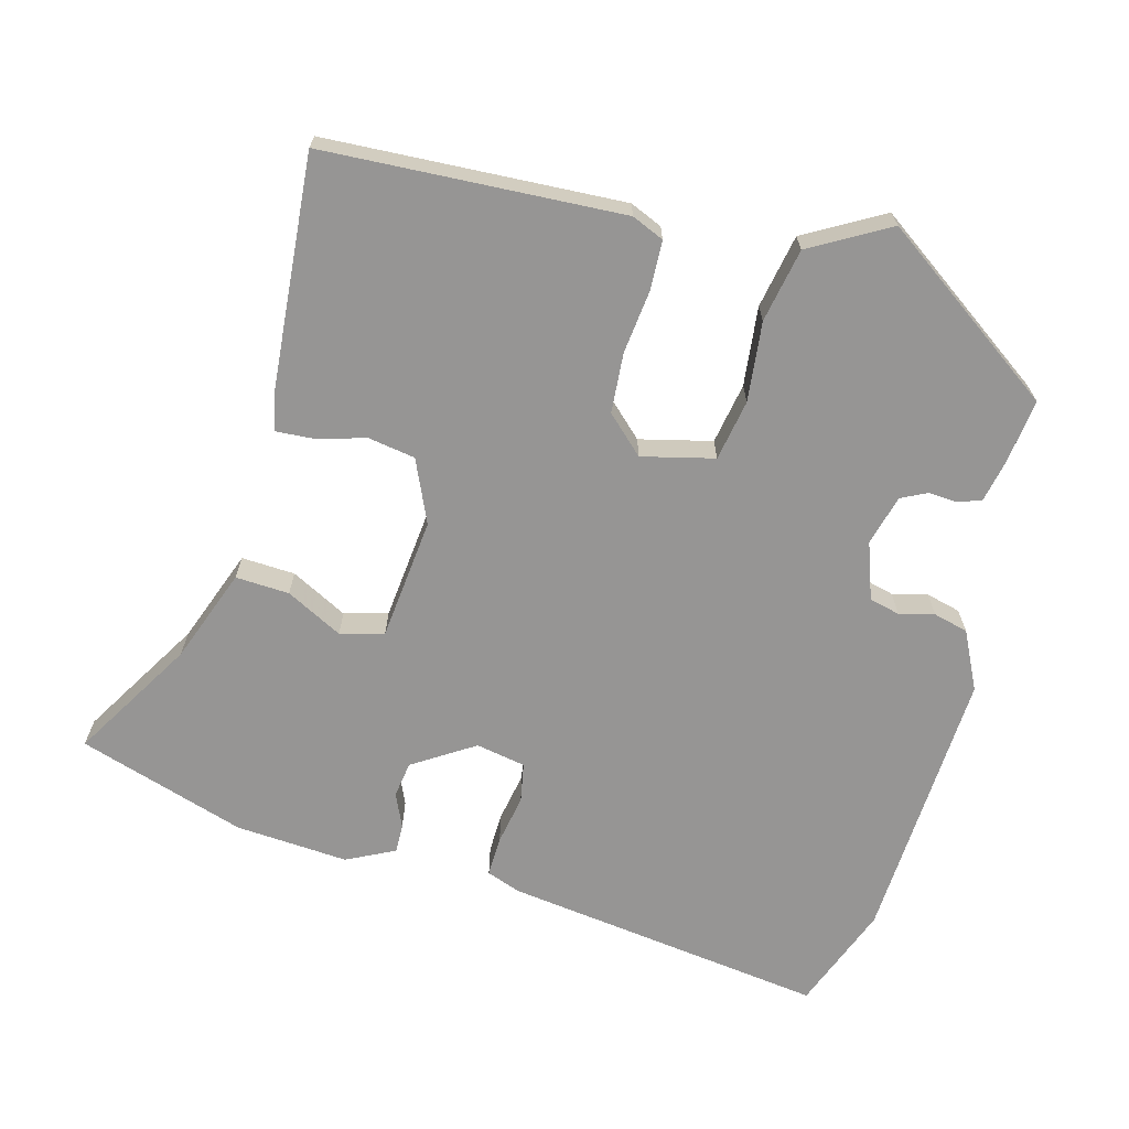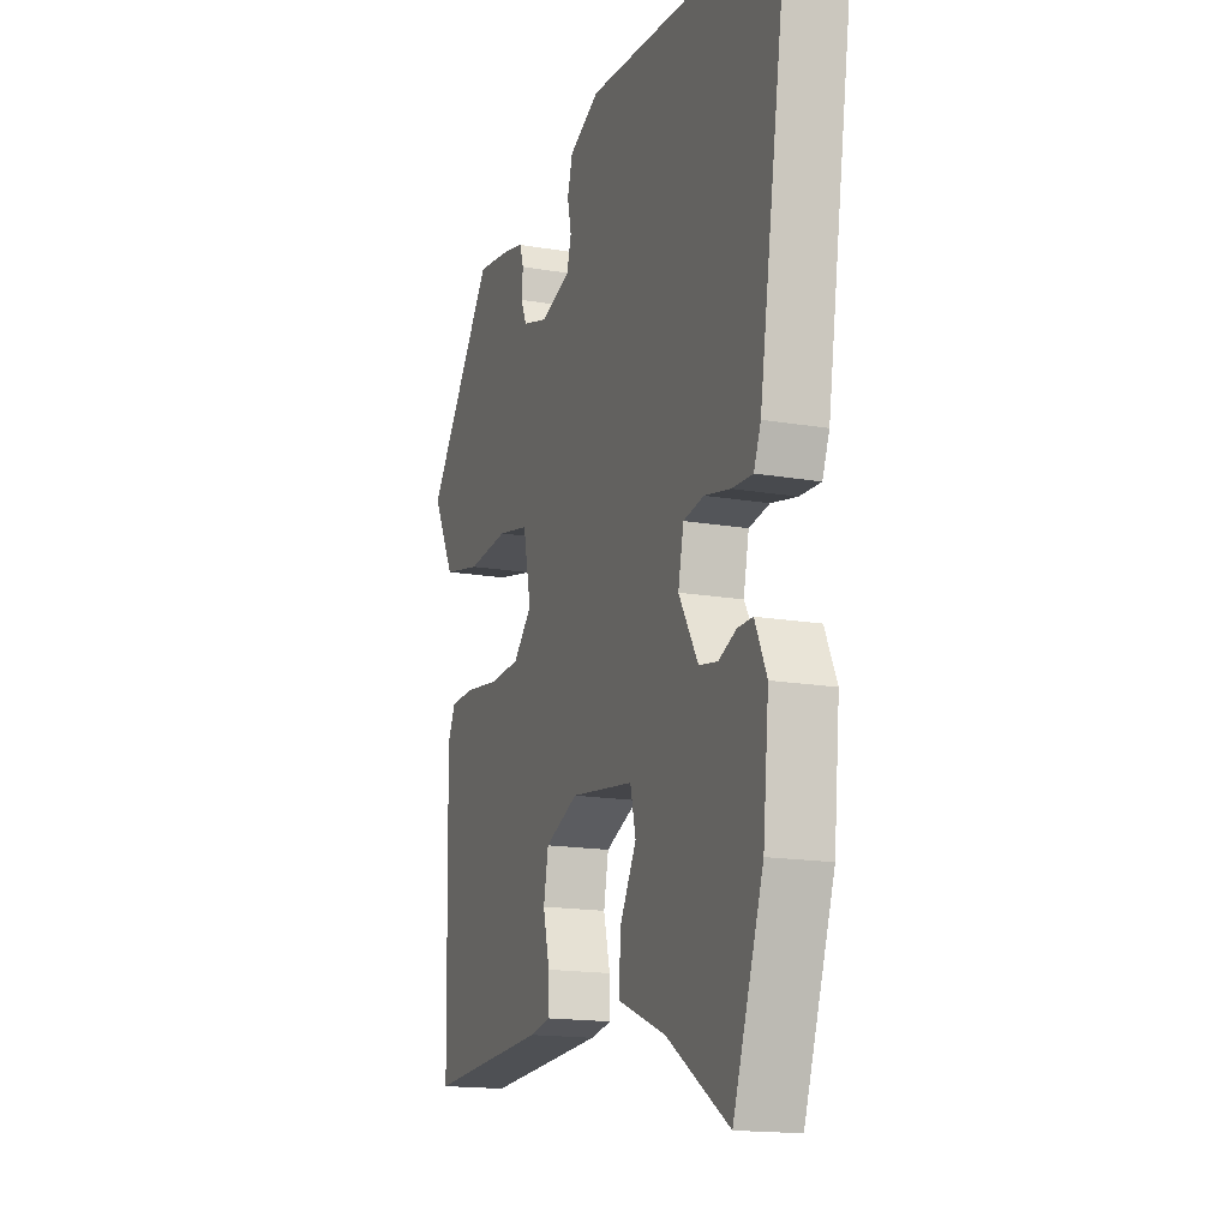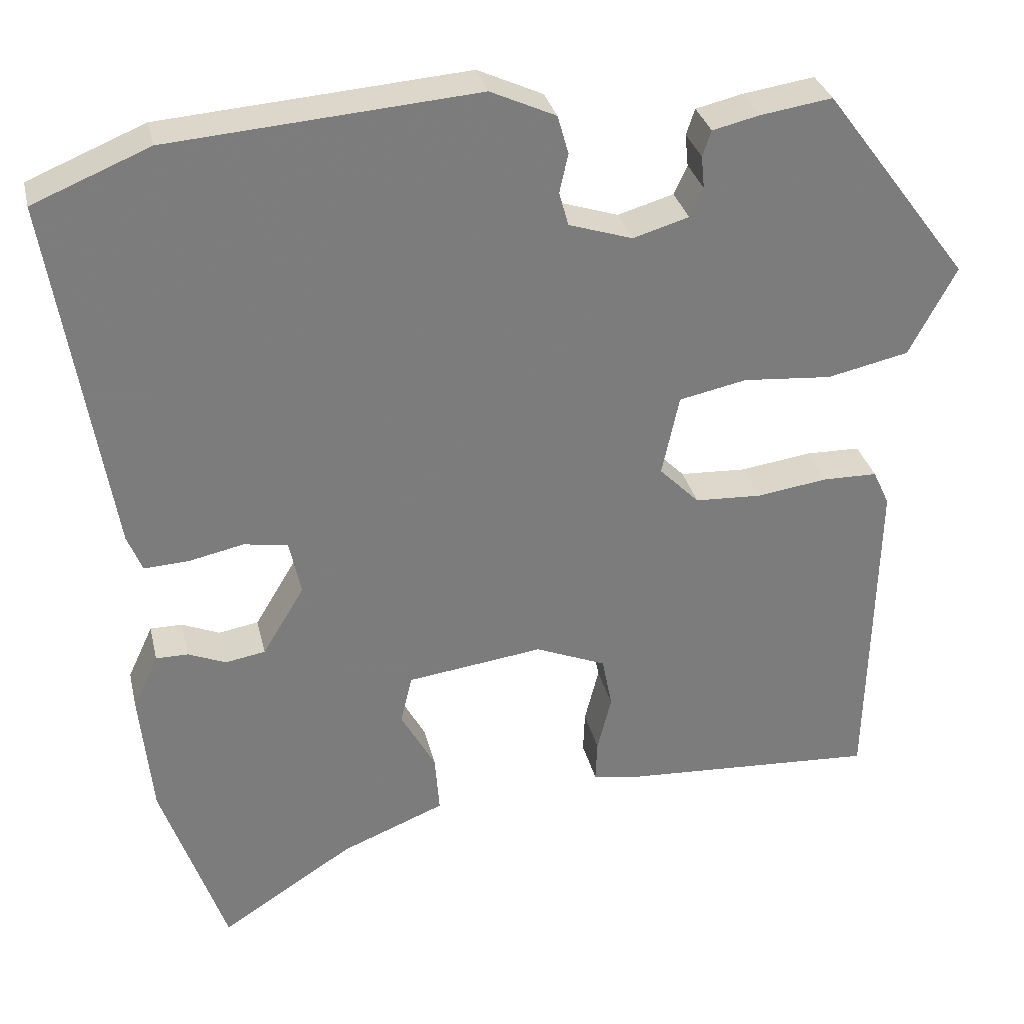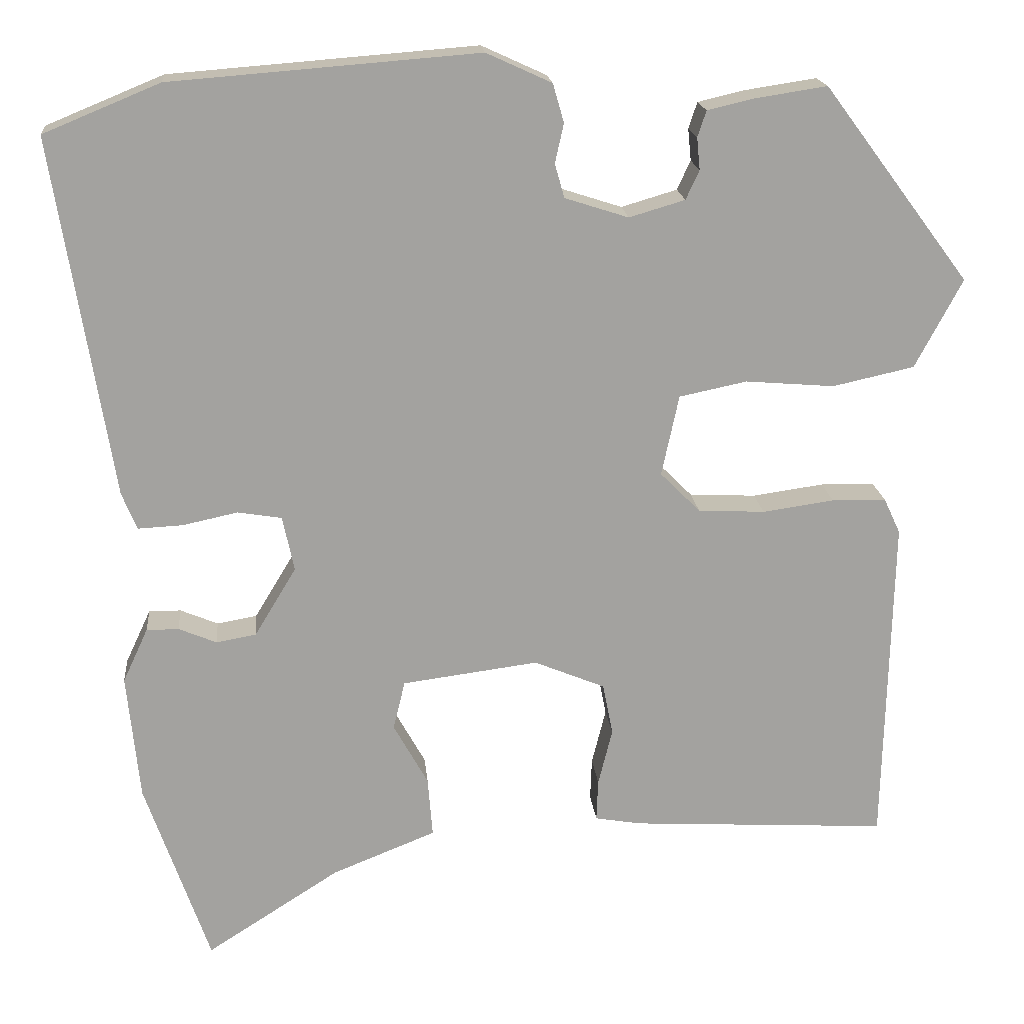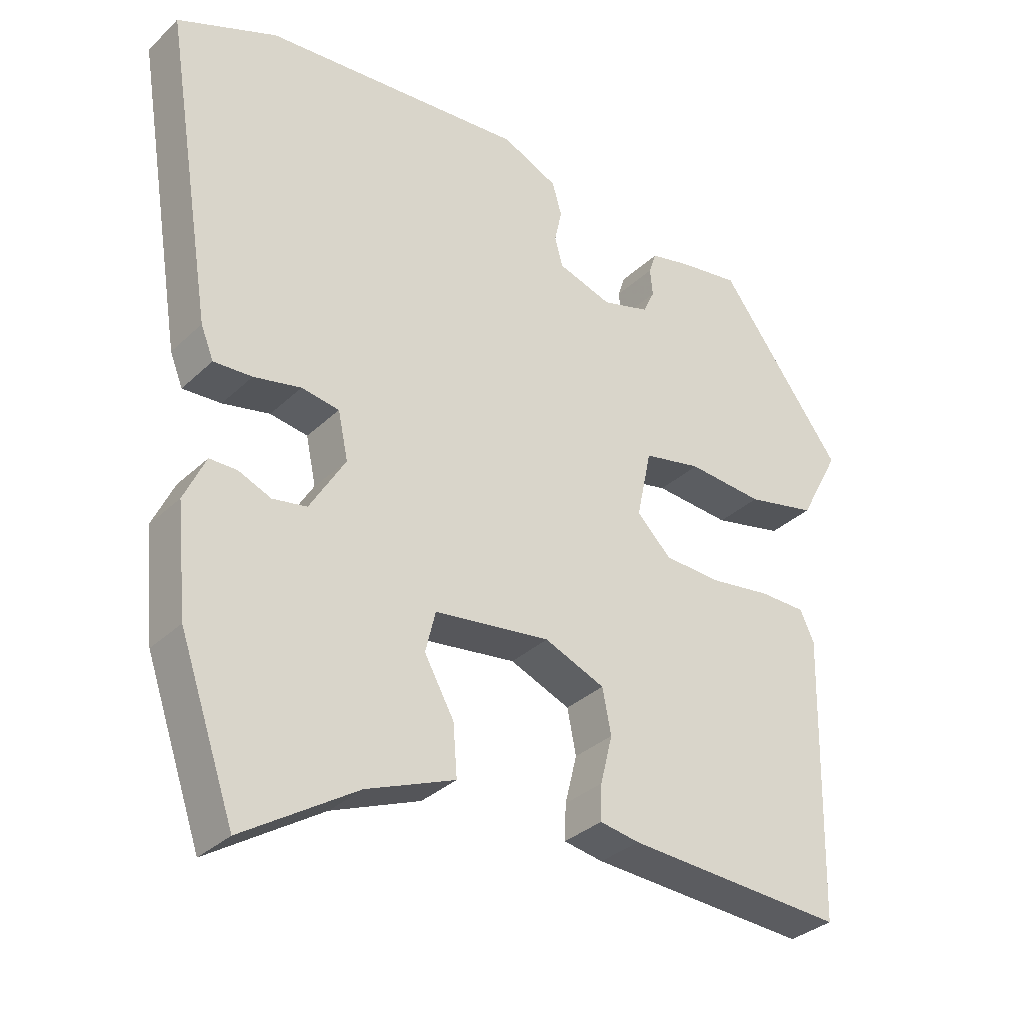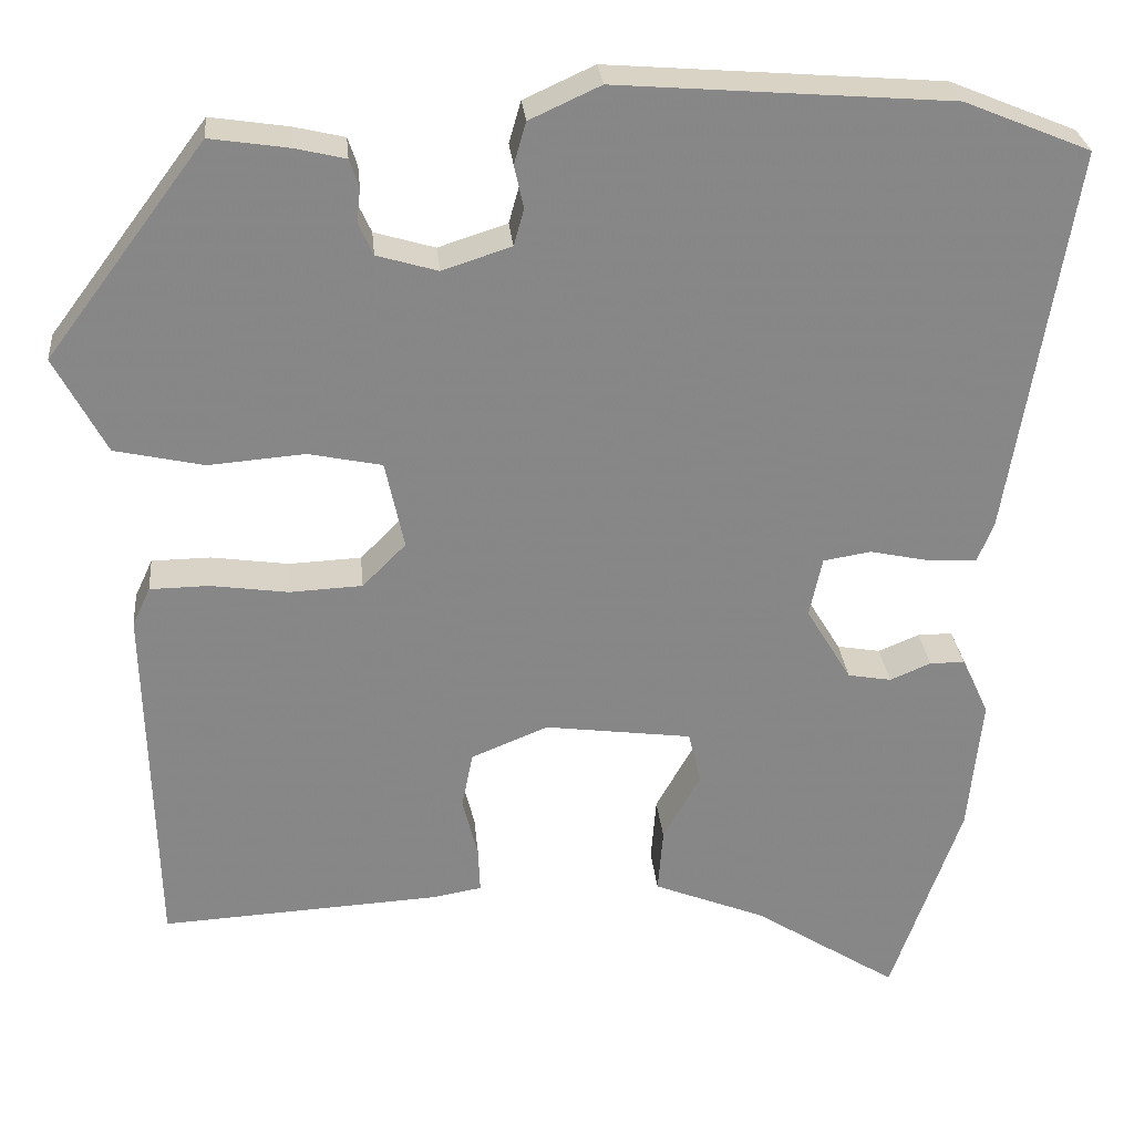
<metadata>
{"format":"obj","ext":"obj","renderer":"f3d","projection":"perspective","resolution":1024,"background":"white","views":[{"elev":-67.5,"azim":-103.5,"up":"+Y"},{"elev":-16.1,"azim":70.2,"up":"+Z"},{"elev":31.4,"azim":167.2,"up":"+Z"},{"elev":17.9,"azim":174.8,"up":"+Z"},{"elev":-33.1,"azim":141.9,"up":"+Z"},{"elev":28.1,"azim":-5.4,"up":"+Z"}]}
</metadata>
<code>
v 0.463 0.07 0.515
v 0.611 0.07 0.454
v 0.537 0.07 -0.003
v 0.518 0.07 -0.05
v 0.461 0.07 -0.047
v 0.391 0.07 -0.032
v 0.335 0.07 -0.041
v 0.32 0.07 -0.111
v 0.373 0.07 -0.199
v 0.424 0.07 -0.208
v 0.472 0.07 -0.188
v 0.513 0.07 -0.188
v 0.545 0.07 -0.257
v 0.529 0.07 -0.417
v 0.447 0.07 -0.652
v 0.278 0.07 -0.544
v 0.146 0.07 -0.491
v 0.152 0.07 -0.415
v 0.196 0.07 -0.336
v 0.181 0.07 -0.274
v 0.008 0.07 -0.251
v -0.082 0.07 -0.288
v -0.095 0.07 -0.354
v -0.077 0.07 -0.426
v -0.075 0.07 -0.479
v -0.134 0.07 -0.489
v -0.461 0.07 -0.507
v -0.471 0.07 -0.084
v -0.45 0.07 -0.039
v -0.381 0.07 -0.038
v -0.29 0.07 -0.051
v -0.205 0.07 -0.047
v -0.154 0.07 0.004
v -0.176 0.07 0.107
v -0.262 0.07 0.125
v -0.375 0.07 0.116
v -0.479 0.07 0.139
v -0.539 0.07 0.252
v -0.353 0.07 0.5
v -0.261 0.07 0.486
v -0.202 0.07 0.472
v -0.191 0.07 0.439
v -0.195 0.07 0.398
v -0.178 0.07 0.361
v -0.107 0.07 0.34
v -0.026 0.07 0.366
v -0.014 0.07 0.409
v -0.025 0.07 0.459
v -0.011 0.07 0.508
v 0.072 0.07 0.546
v 0.463 0 0.515
v 0.611 0 0.454
v 0.537 0 -0.003
v 0.518 0 -0.05
v 0.461 0 -0.047
v 0.391 0 -0.032
v 0.335 0 -0.041
v 0.32 0 -0.111
v 0.373 0 -0.199
v 0.424 0 -0.208
v 0.472 0 -0.188
v 0.513 0 -0.188
v 0.545 0 -0.257
v 0.529 0 -0.417
v 0.447 0 -0.652
v 0.278 0 -0.544
v 0.146 0 -0.491
v 0.152 0 -0.415
v 0.196 0 -0.336
v 0.181 0 -0.274
v 0.008 0 -0.251
v -0.082 0 -0.288
v -0.095 0 -0.354
v -0.077 0 -0.426
v -0.075 0 -0.479
v -0.134 0 -0.489
v -0.461 0 -0.507
v -0.471 0 -0.084
v -0.45 0 -0.039
v -0.381 0 -0.038
v -0.29 0 -0.051
v -0.205 0 -0.047
v -0.154 0 0.004
v -0.176 0 0.107
v -0.262 0 0.125
v -0.375 0 0.116
v -0.479 0 0.139
v -0.539 0 0.252
v -0.353 0 0.5
v -0.261 0 0.486
v -0.202 0 0.472
v -0.191 0 0.439
v -0.195 0 0.398
v -0.178 0 0.361
v -0.107 0 0.34
v -0.026 0 0.366
v -0.014 0 0.409
v -0.025 0 0.459
v -0.011 0 0.508
v 0.072 0 0.546
f 4 5 6
f 3 4 6
f 2 3 6
f 1 2 6
f 50 1 6
f 49 50 6
f 48 49 6
f 47 48 6
f 46 47 6 7
f 45 46 7 8
f 44 45 8 9
f 41 42 43
f 40 41 43
f 39 40 43
f 38 39 43
f 37 38 43
f 36 37 43
f 35 36 43
f 34 35 43 44
f 33 34 44 9
f 29 30 31
f 28 29 31
f 27 28 31
f 26 27 31
f 25 26 31
f 24 25 31
f 23 24 31
f 22 23 31 32
f 21 22 32 33
f 16 17 18 19
f 15 16 19
f 14 15 19
f 13 14 19
f 12 13 19
f 11 12 19
f 10 11 19
f 9 10 19 20
f 9 20 21 33
f 56 55 54
f 56 54 53
f 56 53 52
f 56 52 51
f 56 51 100
f 56 100 99
f 56 99 98
f 56 98 97
f 57 56 97 96
f 58 57 96 95
f 59 58 95 94
f 93 92 91
f 93 91 90
f 93 90 89
f 93 89 88
f 93 88 87
f 93 87 86
f 93 86 85
f 94 93 85 84
f 59 94 84 83
f 81 80 79
f 81 79 78
f 81 78 77
f 81 77 76
f 81 76 75
f 81 75 74
f 81 74 73
f 82 81 73 72
f 83 82 72 71
f 69 68 67 66
f 69 66 65
f 69 65 64
f 69 64 63
f 69 63 62
f 69 62 61
f 69 61 60
f 70 69 60 59
f 83 71 70 59
f 1 51 52 2
f 2 52 53 3
f 3 53 54 4
f 4 54 55 5
f 5 55 56 6
f 6 56 57 7
f 7 57 58 8
f 8 58 59 9
f 9 59 60 10
f 10 60 61 11
f 11 61 62 12
f 12 62 63 13
f 13 63 64 14
f 14 64 65 15
f 15 65 66 16
f 16 66 67 17
f 17 67 68 18
f 18 68 69 19
f 19 69 70 20
f 20 70 71 21
f 21 71 72 22
f 22 72 73 23
f 23 73 74 24
f 24 74 75 25
f 25 75 76 26
f 26 76 77 27
f 27 77 78 28
f 28 78 79 29
f 29 79 80 30
f 30 80 81 31
f 31 81 82 32
f 32 82 83 33
f 33 83 84 34
f 34 84 85 35
f 35 85 86 36
f 36 86 87 37
f 37 87 88 38
f 38 88 89 39
f 39 89 90 40
f 40 90 91 41
f 41 91 92 42
f 42 92 93 43
f 43 93 94 44
f 44 94 95 45
f 45 95 96 46
f 46 96 97 47
f 47 97 98 48
f 48 98 99 49
f 49 99 100 50
f 50 100 51 1

</code>
